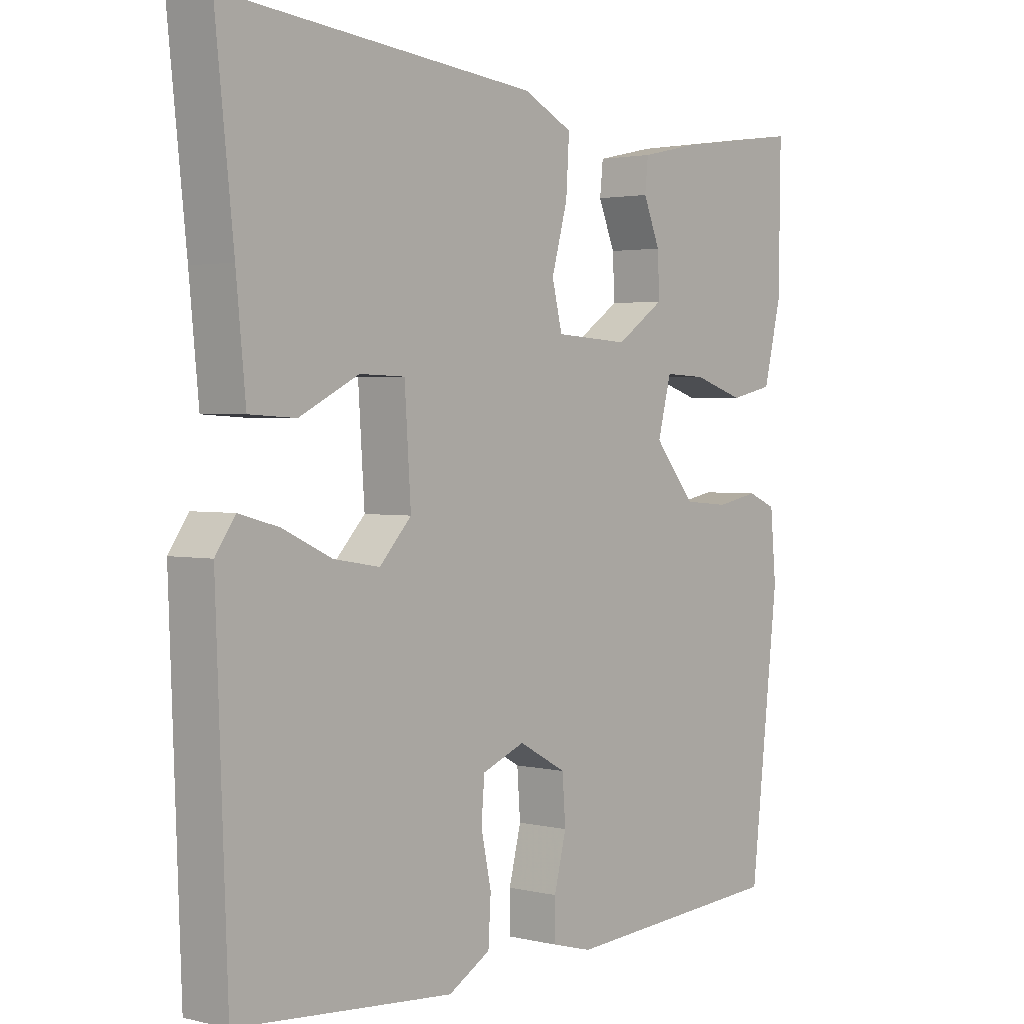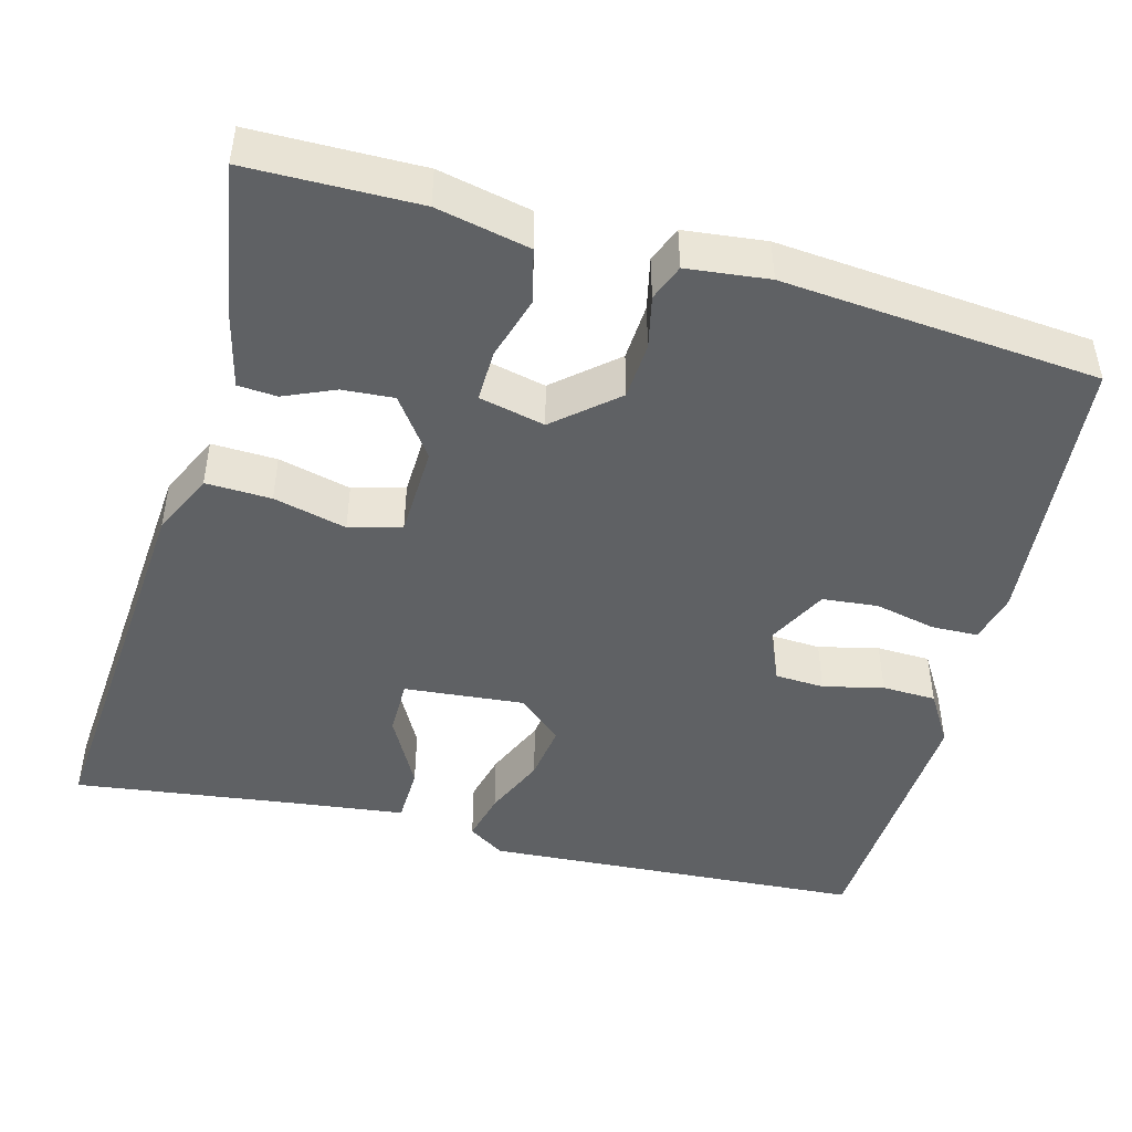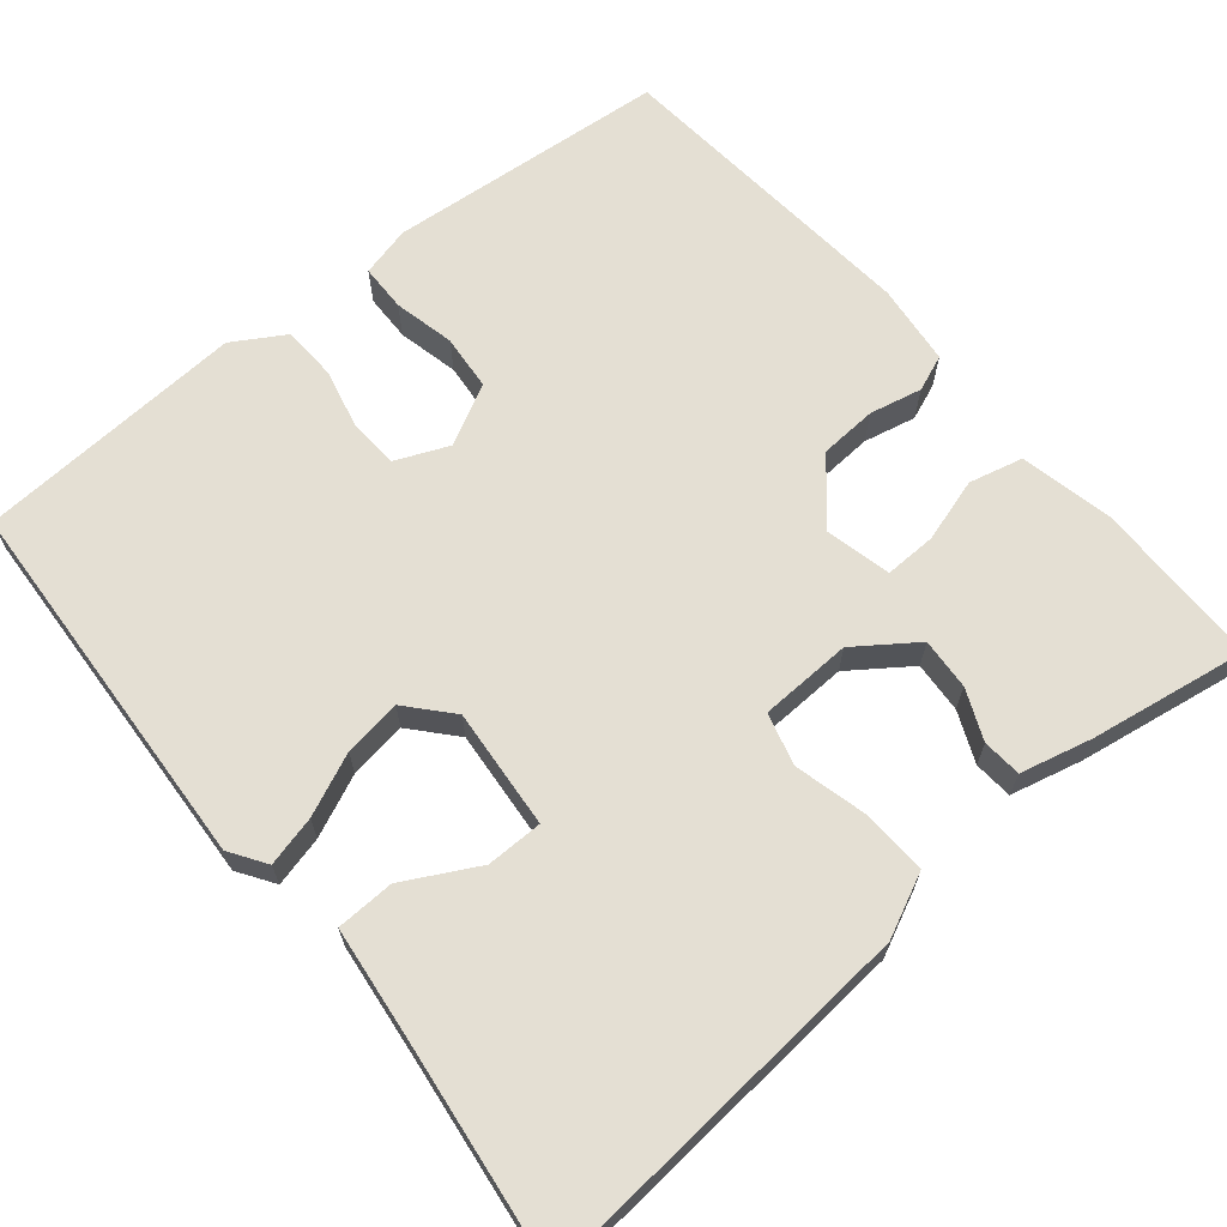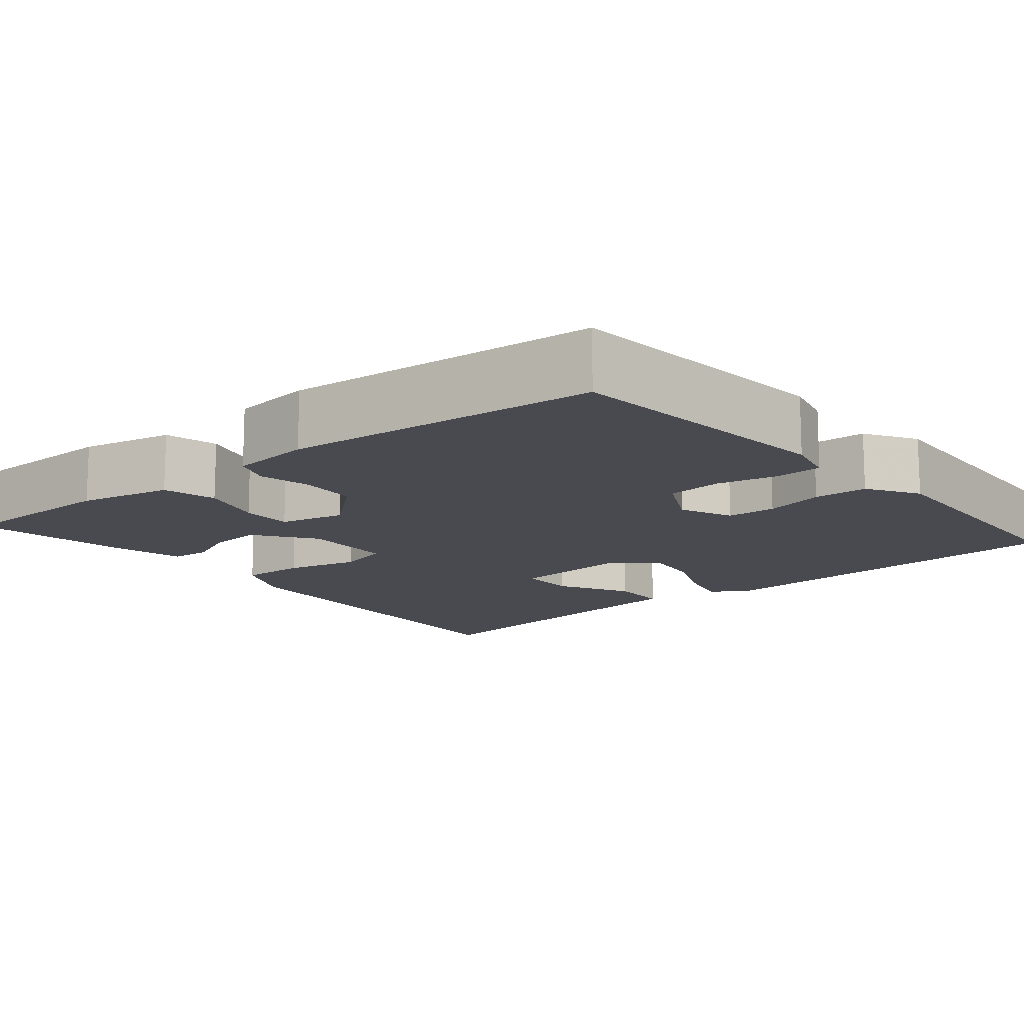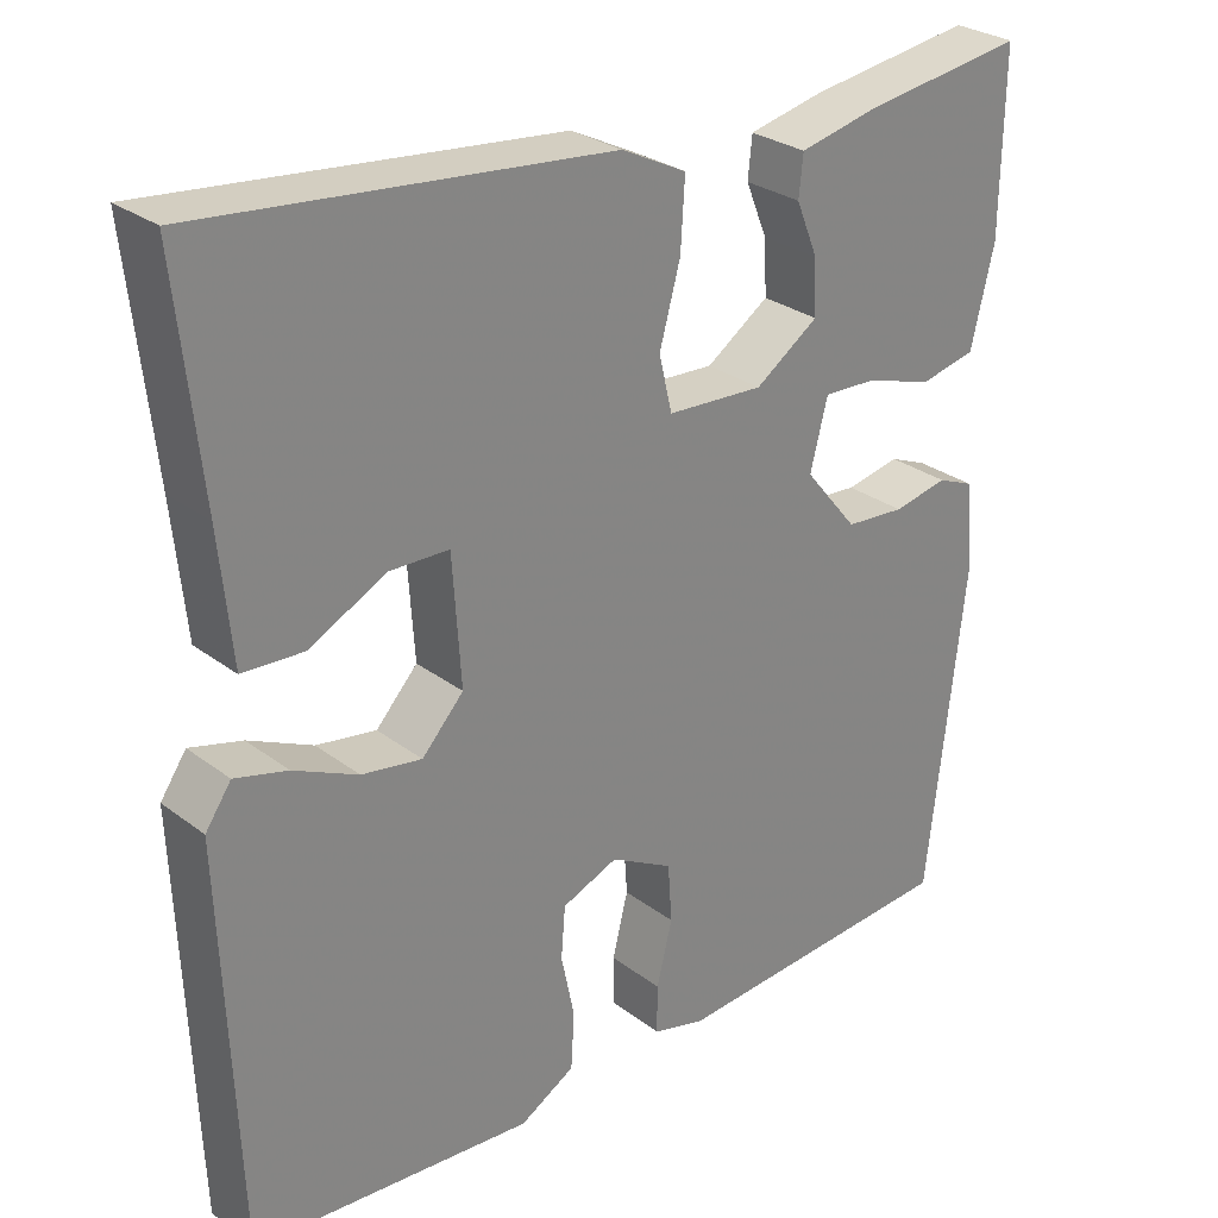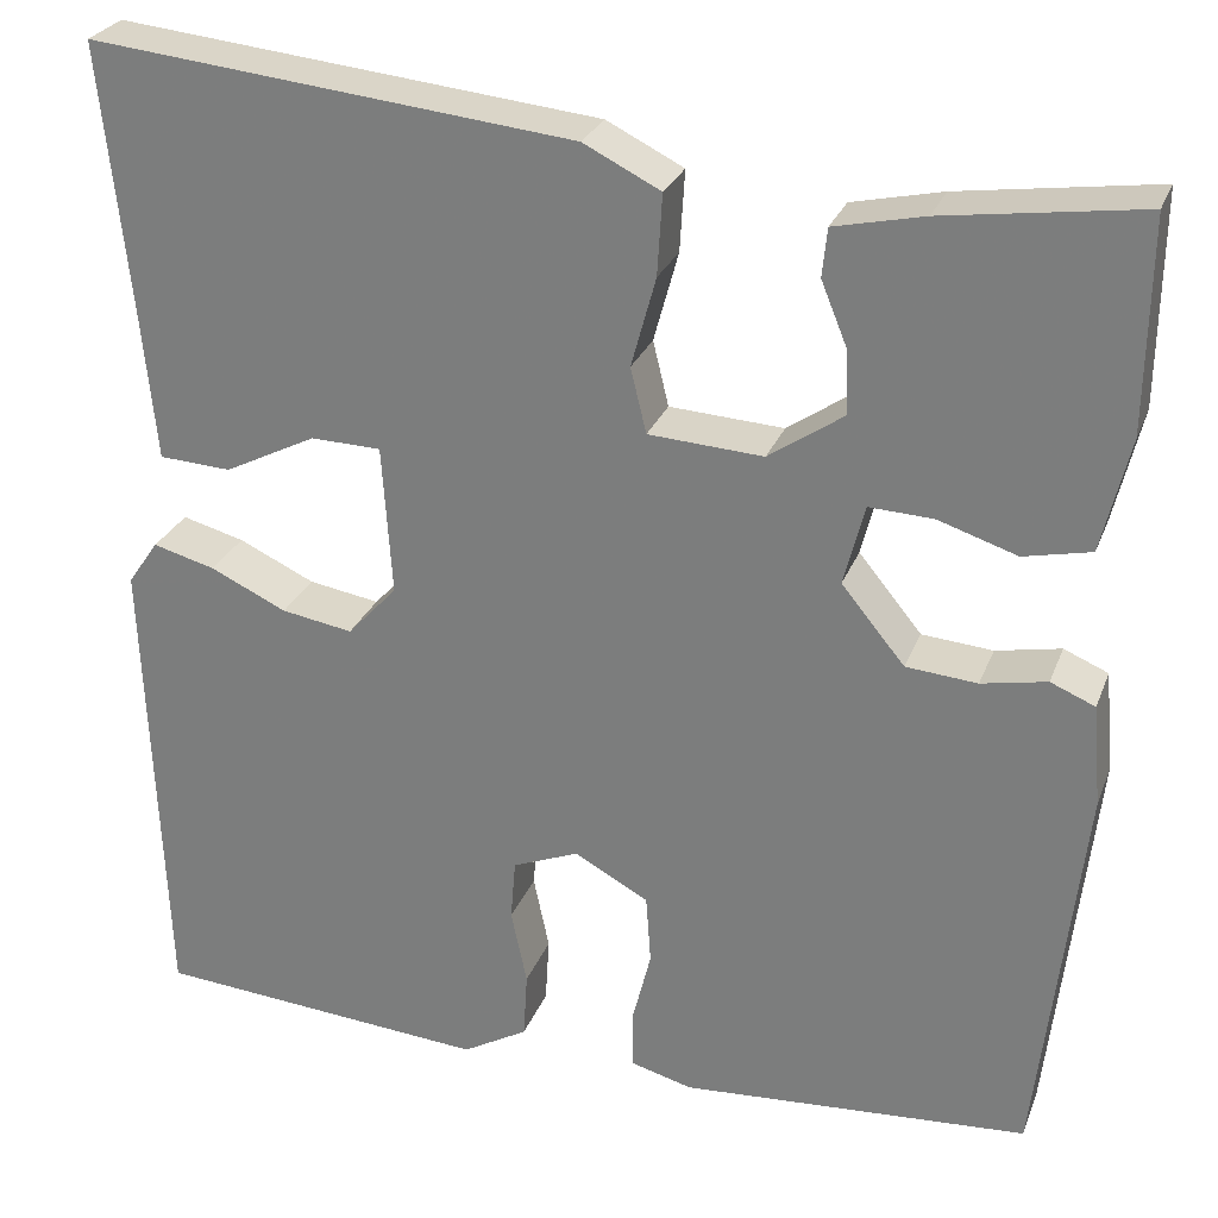
<metadata>
{"format":"obj","ext":"obj","renderer":"f3d","projection":"perspective","resolution":1024,"background":"white","views":[{"elev":2.3,"azim":-49.9,"up":"+Z"},{"elev":-46.4,"azim":76.4,"up":"+Y"},{"elev":66.5,"azim":-38.4,"up":"+Y"},{"elev":-13.6,"azim":131.1,"up":"+Y"},{"elev":28.3,"azim":-41.6,"up":"+Z"},{"elev":26.9,"azim":18.3,"up":"+Z"}]}
</metadata>
<code>
v -0.497 0.07 -0.49
v -0.515 0.07 -0.01
v -0.484 0.07 0.035
v -0.421 0.07 0.018
v -0.344 0.07 -0.018
v -0.272 0.07 -0.03
v -0.222 0.07 0.024
v -0.232 0.07 0.176
v -0.303 0.07 0.178
v -0.396 0.07 0.131
v -0.469 0.07 0.135
v -0.484 0.07 0.288
v -0.513 0.07 0.558
v -0.024 0.07 0.507
v 0.054 0.07 0.468
v 0.049 0.07 0.386
v 0.024 0.07 0.295
v 0.04 0.07 0.229
v 0.156 0.07 0.222
v 0.232 0.07 0.274
v 0.229 0.07 0.339
v 0.203 0.07 0.403
v 0.208 0.07 0.452
v 0.299 0.07 0.472
v 0.498 0.07 0.5
v 0.495 0.07 0.287
v 0.467 0.07 0.171
v 0.399 0.07 0.156
v 0.319 0.07 0.182
v 0.254 0.07 0.185
v 0.233 0.07 0.103
v 0.297 0.07 0.025
v 0.369 0.07 0.019
v 0.435 0.07 0.032
v 0.48 0.07 0.013
v 0.489 0.07 -0.09
v 0.444 0.07 -0.485
v 0.092 0.07 -0.509
v 0.029 0.07 -0.492
v 0.029 0.07 -0.433
v 0.048 0.07 -0.357
v 0.043 0.07 -0.287
v -0.032 0.07 -0.246
v -0.099 0.07 -0.273
v -0.104 0.07 -0.335
v -0.088 0.07 -0.411
v -0.092 0.07 -0.479
v -0.158 0.07 -0.517
v -0.497 0 -0.49
v -0.515 0 -0.01
v -0.484 0 0.035
v -0.421 0 0.018
v -0.344 0 -0.018
v -0.272 0 -0.03
v -0.222 0 0.024
v -0.232 0 0.176
v -0.303 0 0.178
v -0.396 0 0.131
v -0.469 0 0.135
v -0.484 0 0.288
v -0.513 0 0.558
v -0.024 0 0.507
v 0.054 0 0.468
v 0.049 0 0.386
v 0.024 0 0.295
v 0.04 0 0.229
v 0.156 0 0.222
v 0.232 0 0.274
v 0.229 0 0.339
v 0.203 0 0.403
v 0.208 0 0.452
v 0.299 0 0.472
v 0.498 0 0.5
v 0.495 0 0.287
v 0.467 0 0.171
v 0.399 0 0.156
v 0.319 0 0.182
v 0.254 0 0.185
v 0.233 0 0.103
v 0.297 0 0.025
v 0.369 0 0.019
v 0.435 0 0.032
v 0.48 0 0.013
v 0.489 0 -0.09
v 0.444 0 -0.485
v 0.092 0 -0.509
v 0.029 0 -0.492
v 0.029 0 -0.433
v 0.048 0 -0.357
v 0.043 0 -0.287
v -0.032 0 -0.246
v -0.099 0 -0.273
v -0.104 0 -0.335
v -0.088 0 -0.411
v -0.092 0 -0.479
v -0.158 0 -0.517
f 45 46 47 48
f 44 45 48 1
f 38 39 40 41
f 38 41 42
f 37 38 42
f 36 37 42 43
f 33 34 35 36
f 32 33 36 43
f 26 27 28 29
f 26 29 30
f 25 26 30
f 24 25 30
f 21 22 23 24
f 20 21 24 30
f 19 20 30 31
f 14 15 16 17
f 12 13 14 17
f 12 17 18
f 9 10 11 12
f 8 9 12 18
f 7 8 18 19
f 2 3 4 5
f 44 1 2 5
f 44 5 6
f 31 32 43 44
f 19 31 44
f 6 7 19 44
f 96 95 94 93
f 49 96 93 92
f 89 88 87 86
f 90 89 86
f 90 86 85
f 91 90 85 84
f 84 83 82 81
f 91 84 81 80
f 77 76 75 74
f 78 77 74
f 78 74 73
f 78 73 72
f 72 71 70 69
f 78 72 69 68
f 79 78 68 67
f 65 64 63 62
f 65 62 61 60
f 66 65 60
f 60 59 58 57
f 66 60 57 56
f 67 66 56 55
f 53 52 51 50
f 53 50 49 92
f 54 53 92
f 92 91 80 79
f 92 79 67
f 92 67 55 54
f 1 49 50 2
f 2 50 51 3
f 3 51 52 4
f 4 52 53 5
f 5 53 54 6
f 6 54 55 7
f 7 55 56 8
f 8 56 57 9
f 9 57 58 10
f 10 58 59 11
f 11 59 60 12
f 12 60 61 13
f 13 61 62 14
f 14 62 63 15
f 15 63 64 16
f 16 64 65 17
f 17 65 66 18
f 18 66 67 19
f 19 67 68 20
f 20 68 69 21
f 21 69 70 22
f 22 70 71 23
f 23 71 72 24
f 24 72 73 25
f 25 73 74 26
f 26 74 75 27
f 27 75 76 28
f 28 76 77 29
f 29 77 78 30
f 30 78 79 31
f 31 79 80 32
f 32 80 81 33
f 33 81 82 34
f 34 82 83 35
f 35 83 84 36
f 36 84 85 37
f 37 85 86 38
f 38 86 87 39
f 39 87 88 40
f 40 88 89 41
f 41 89 90 42
f 42 90 91 43
f 43 91 92 44
f 44 92 93 45
f 45 93 94 46
f 46 94 95 47
f 47 95 96 48
f 48 96 49 1

</code>
